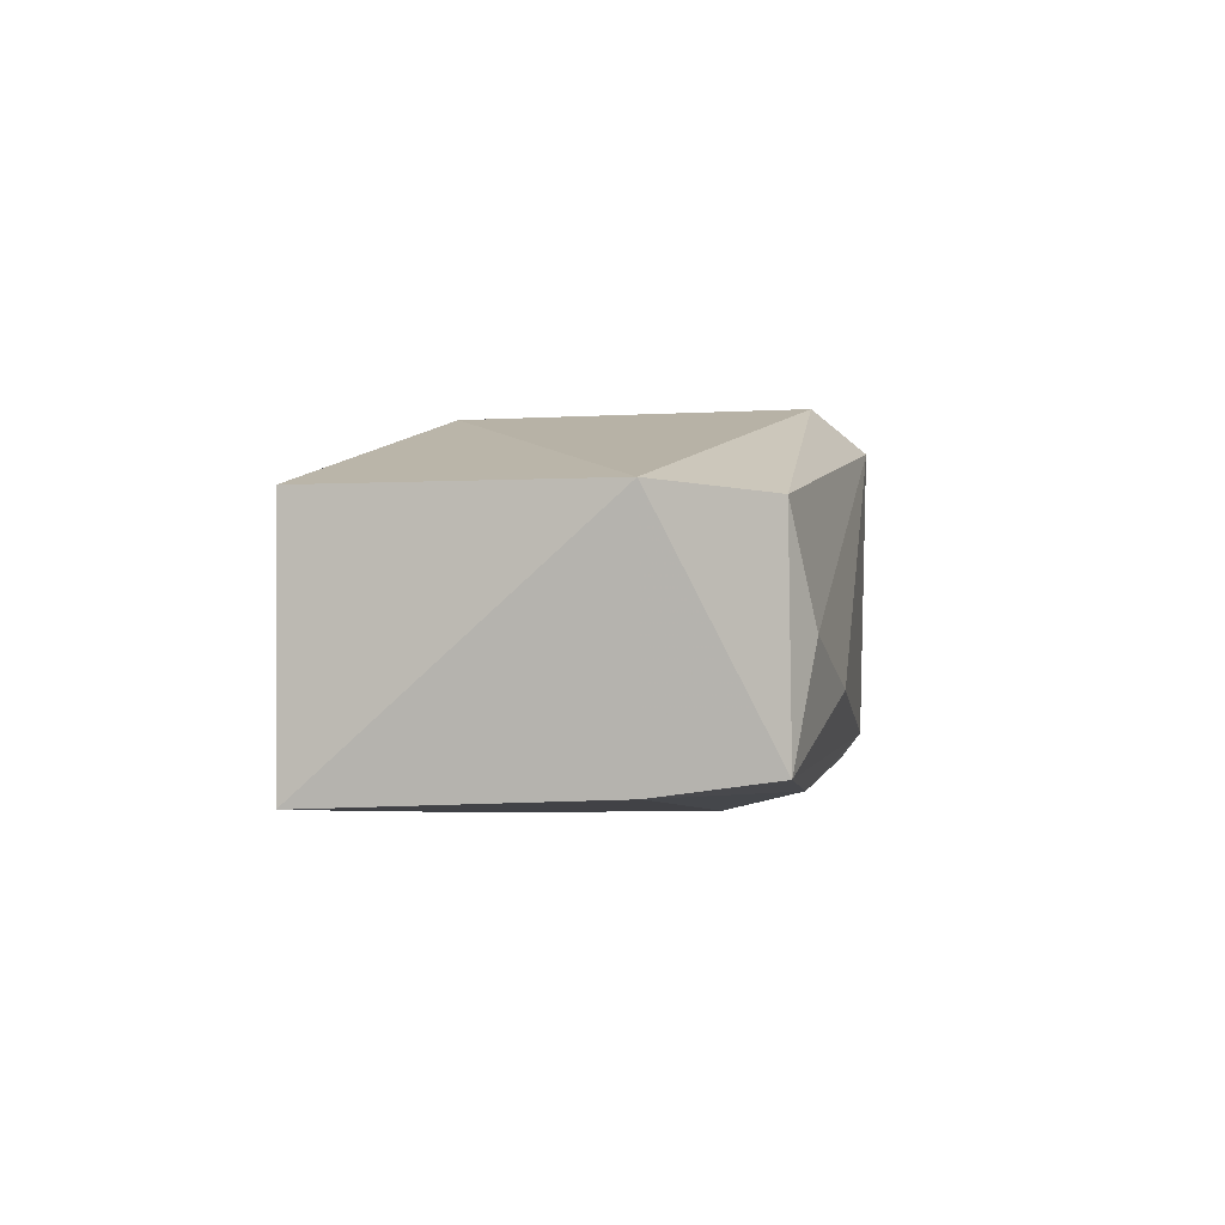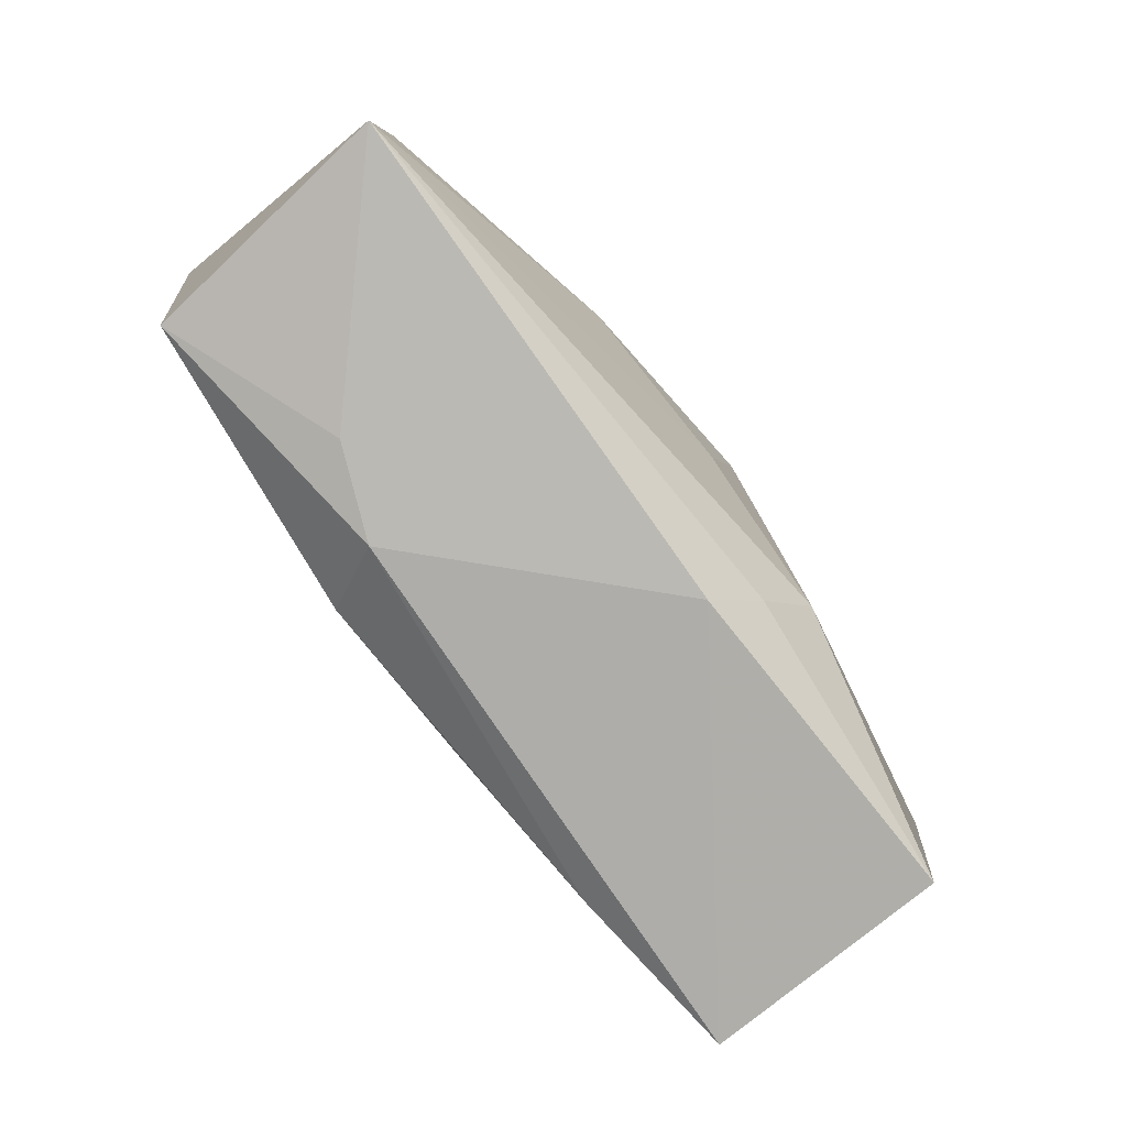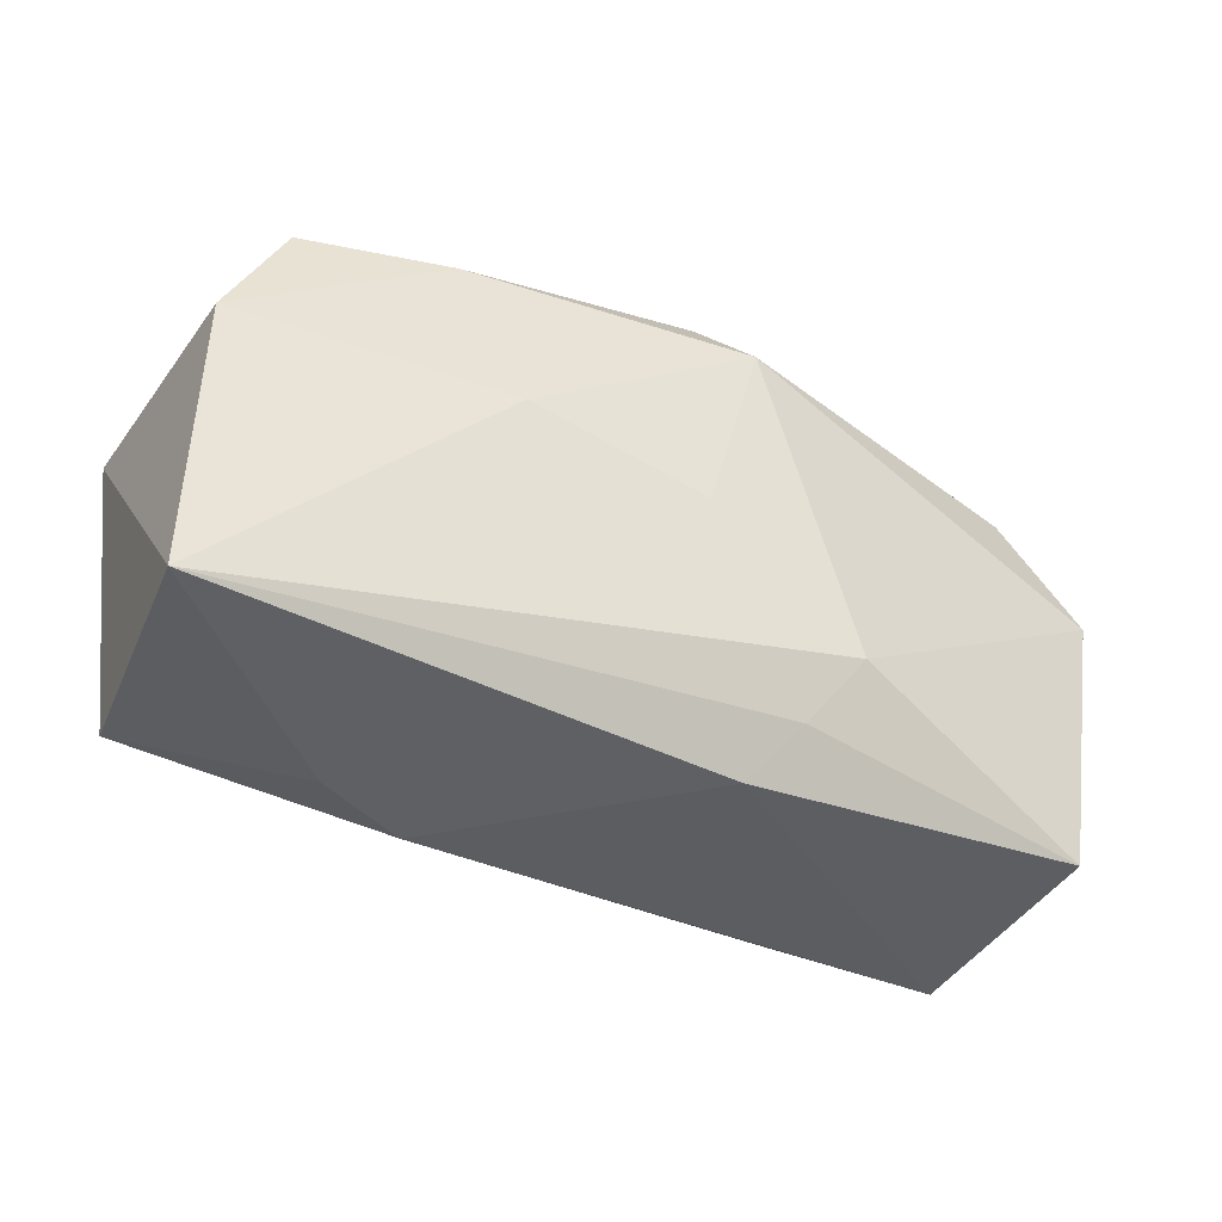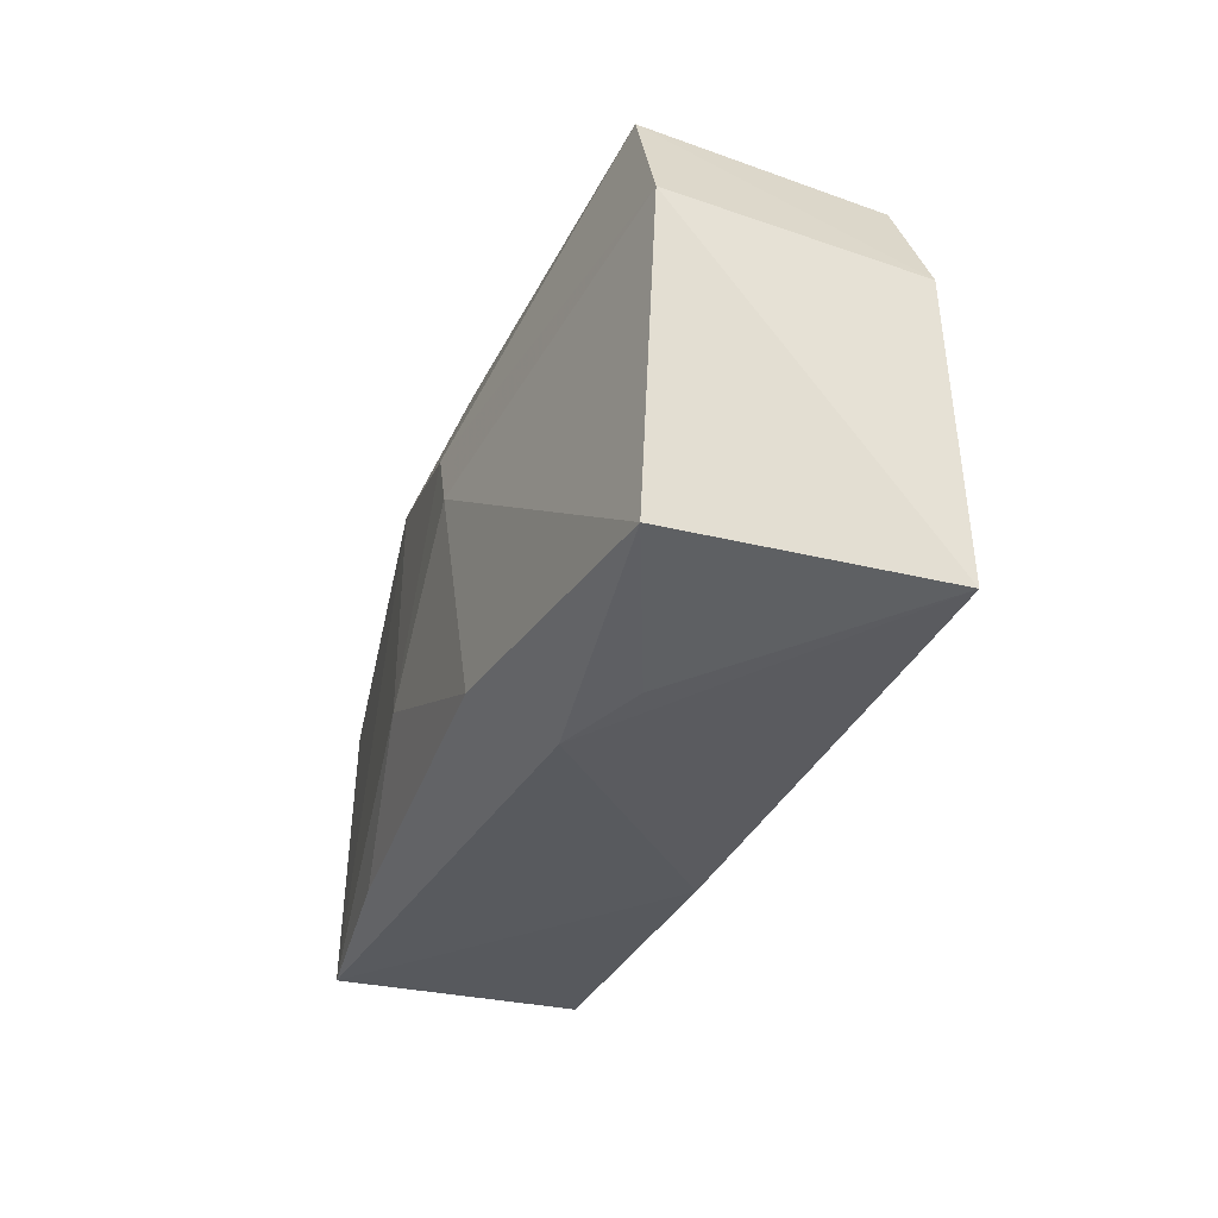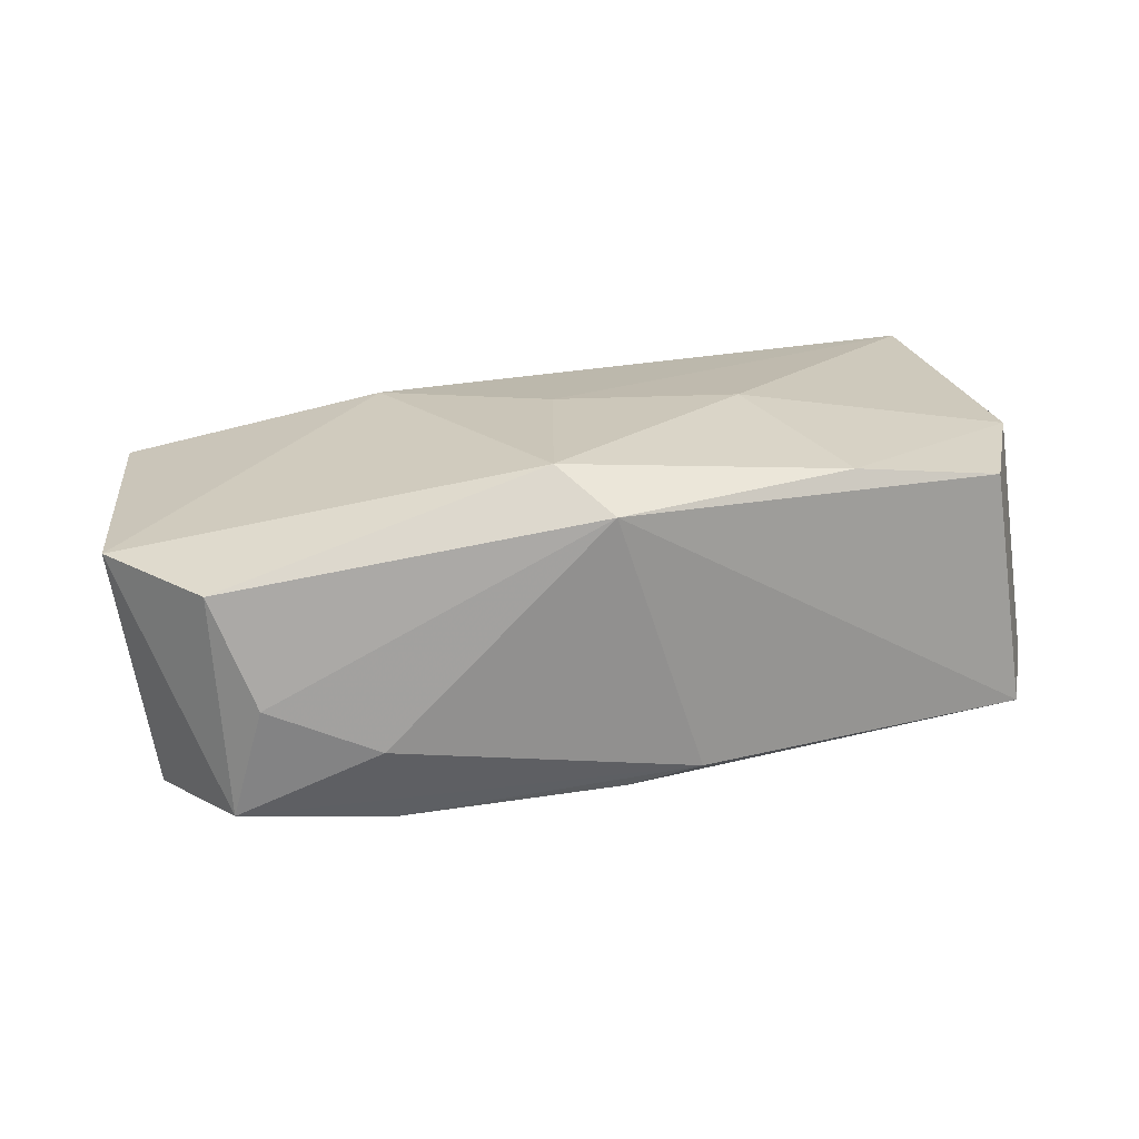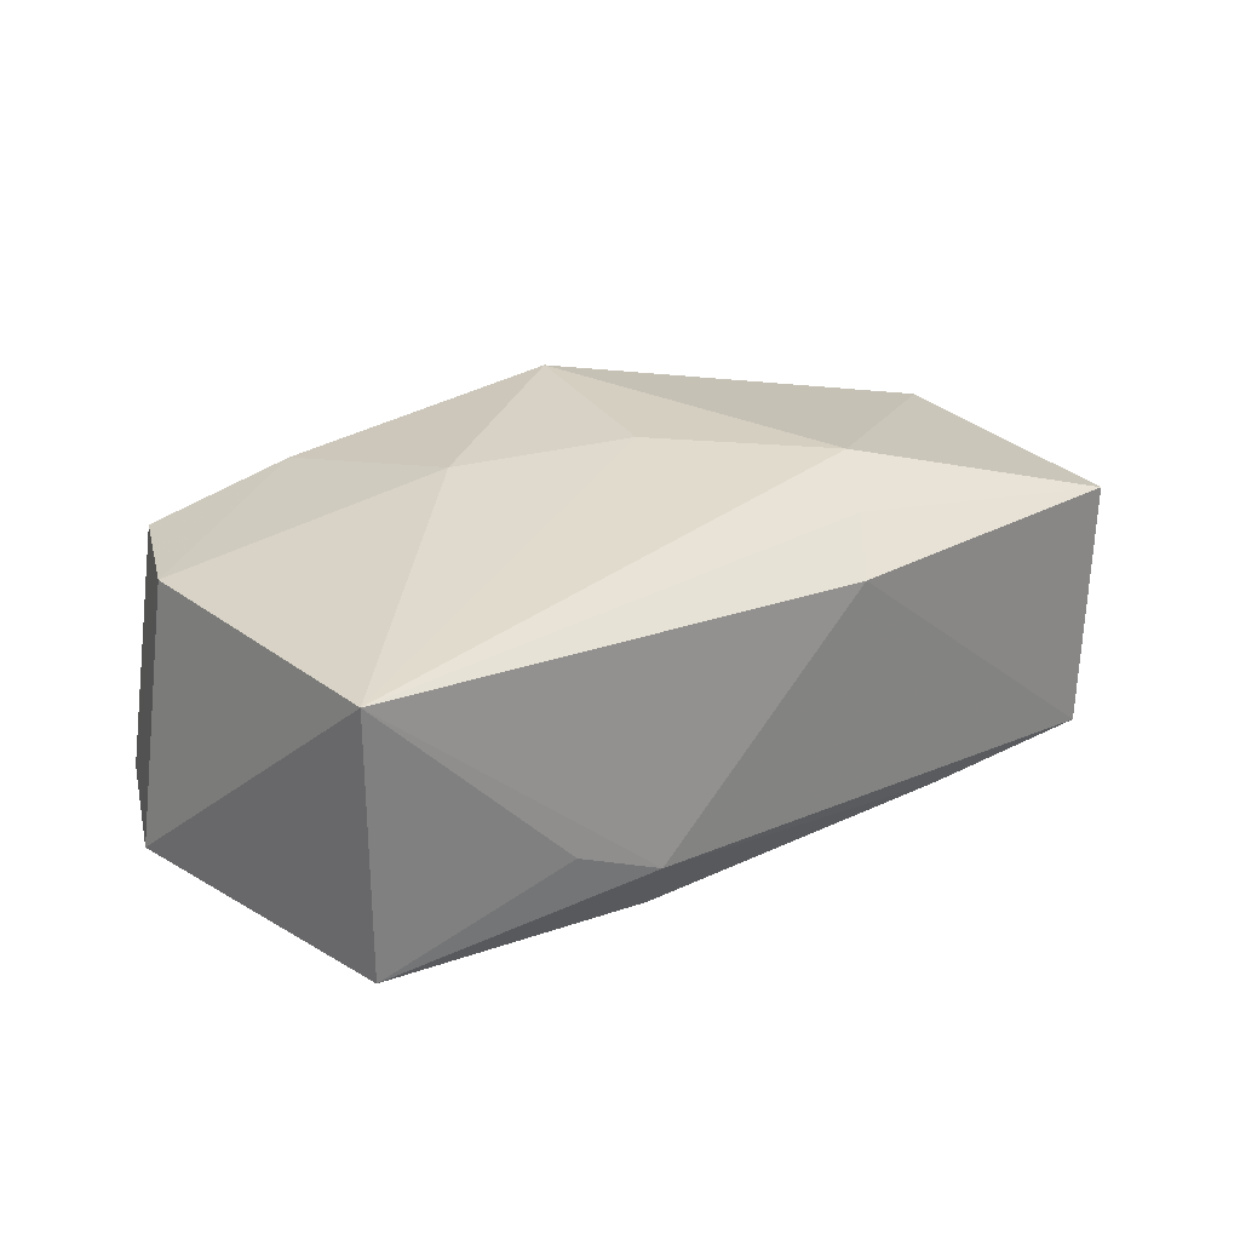
<metadata>
{"format":"obj","ext":"obj","renderer":"f3d","projection":"perspective","resolution":1024,"background":"white","views":[{"elev":-1.4,"azim":95.3,"up":"+Z"},{"elev":-79.2,"azim":-49.0,"up":"+Y"},{"elev":-39.0,"azim":-23.8,"up":"+Y"},{"elev":-31.8,"azim":-106.7,"up":"+Y"},{"elev":22.2,"azim":164.9,"up":"+Z"},{"elev":27.0,"azim":-40.9,"up":"+Z"}]}
</metadata>
<code>
v 0.03247 0.01564 -0.01191
v -0.01308 0.004292 0.01612
v 0.006416 0.01684 0.0159
v 0.01524 -0.009779 0.01433
v 0.01983 0.01644 -0.01335
v 0.002502 0.0212 0.01265
v 0.03015 0.01741 -0.002165
v -0.01295 -0.01993 -0.007649
v -0.01008 0.000937 -0.01595
v 0.03597 -0.01864 -0.01389
v 0.01105 -0.01542 0.01205
v 0.006022 0.009763 -0.01568
v 0.0008023 0.01916 -0.01167
v -0.01051 -0.01553 -0.01387
v -0.03676 -0.01775 0.01348
v 0.02001 -0.01732 -0.01446
v 0.005528 -0.008863 -0.01595
v -0.005083 0.02079 -0.009863
v 0.04069 0.005928 0.007766
v -0.03916 0.008497 -0.008617
v 0.03732 0.005866 -0.01298
v -0.03381 0.01903 -0.00834
v 0.0337 0.01542 0.007131
v -0.02049 -0.01933 -0.003891
v -0.03615 0.007957 0.01277
v -0.008026 0.005759 -0.01595
v -0.03105 0.01806 0.01202
v 0.03675 -0.0185 0.007761
v 0.002127 0.0003184 0.01572
v -0.01809 0.01846 0.01381
v 0.02082 0.01933 -0.006006
v -0.03588 -0.0164 -0.008888
v 0.007206 -0.01993 0.009144
f 28 10 19
f 3 19 23
f 19 1 23
f 19 10 21
f 21 1 19
f 17 14 9
f 16 10 8
f 8 14 16
f 16 17 10
f 14 17 16
f 32 14 8
f 9 14 32
f 12 21 10
f 10 17 12
f 25 27 22
f 5 12 13
f 1 21 5
f 21 12 5
f 26 17 9
f 26 12 17
f 13 12 26
f 26 22 13
f 7 23 1
f 1 31 7
f 9 32 20
f 20 26 9
f 22 26 20
f 25 22 20
f 6 22 27
f 3 23 6
f 23 7 6
f 6 7 31
f 4 19 3
f 4 28 19
f 25 20 15
f 15 20 32
f 15 2 25
f 3 6 30
f 30 6 27
f 30 2 3
f 30 27 25
f 25 2 30
f 18 6 31
f 18 5 13
f 13 22 18
f 22 6 18
f 18 31 1
f 1 5 18
f 3 2 29
f 29 4 3
f 2 15 29
f 29 15 4
f 24 32 8
f 8 15 24
f 24 15 32
f 33 15 8
f 8 10 33
f 10 28 33
f 4 15 11
f 15 33 11
f 28 4 11
f 11 33 28

</code>
